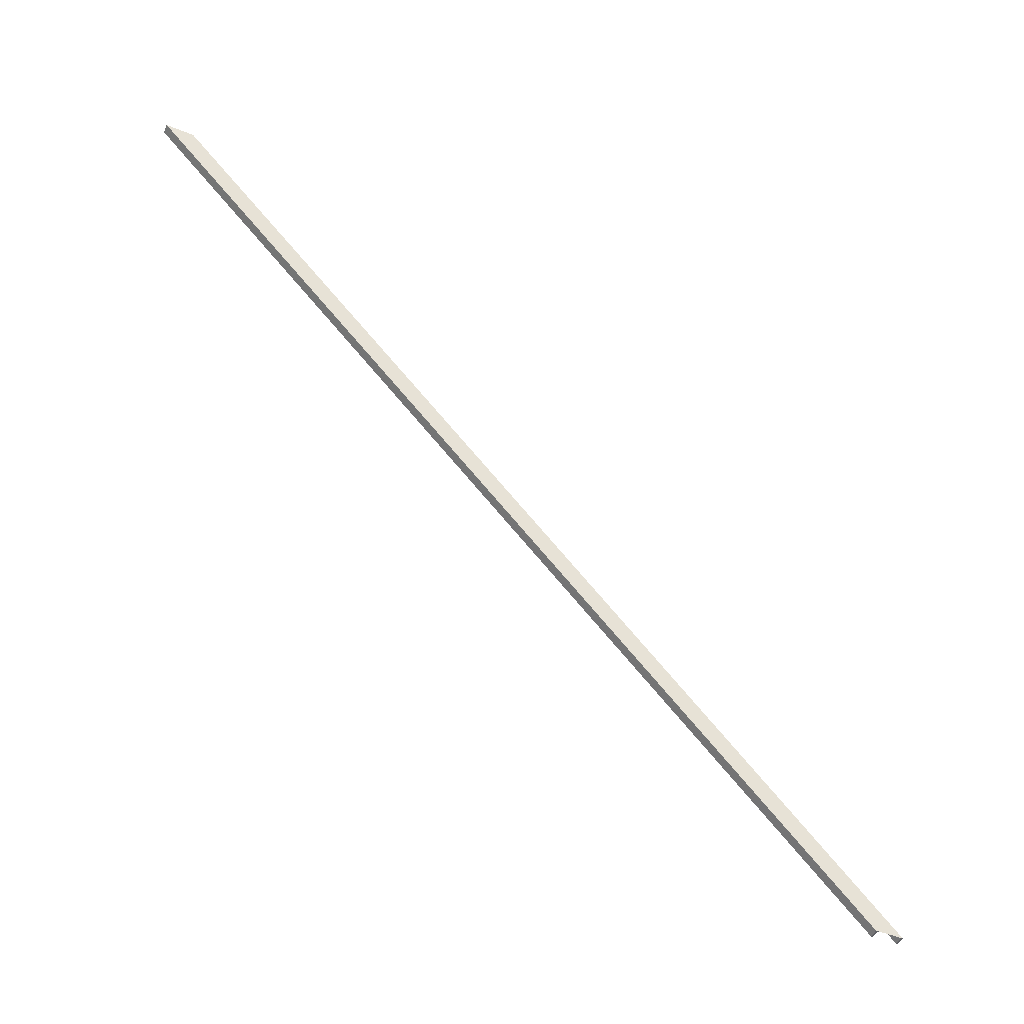
<metadata>
{"format":"obj","ext":"obj","renderer":"f3d","projection":"perspective","resolution":1024,"background":"white","views":[{"elev":-44.9,"azim":-115.6,"up":"+Y"}]}
</metadata>
<code>
o 356
v 2160 1880 43.73
v 2160 1880 43.73
v 2160 1880 43.71
v 2160 1880 43.75
v 2160 1880 43.71
v 2160 1880 43.73
v 2160 1880 43.73
v 2159 1888 35.73
v 2160 1880 43.75
v 2160 1880 43.73
v 2159 1888 35.71
v 2160 1880 43.71
v 2160 1880 43.73
v 2159 1888 35.73
v 2160 1880 43.73
v 2160 1880 43.71
v 2159 1888 35.73
v 2159 1888 35.73
v 2159 1888 35.71
v 2159 1888 35.73
v 2159 1888 35.75
v 2159 1888 35.73
v 2159 1888 35.71
v 2159 1888 35.71
v 2159 1888 35.71
v 2160 1880 43.73
v 2160 1880 43.71
v 2160 1880 43.71
v 2159 1888 35.71
v 2160 1880 43.71
v 2159 1888 36
v 2159 1888 35.75
v 2159 1888 35.71
v 2160 1880 43.96
v 2160 1880 43.75
v 2159 1888 35.73
v 2159 1888 35.75
v 2159 1888 35.96
v 2160 1880 43.98
v 2159 1888 35.98
v 2159 1888 35.96
v 2160 1880 44
v 2160 1880 43.98
v 2160 1880 43.99
v 2159 1888 35.98
v 2159 1888 35.99
v 2160 1880 43.99
v 2160 1880 44.01
v 2159 1888 36.01
v 2160 1880 44
v 2160 1880 44.01
v 2159 1888 36.01
v 2160 1880 44
v 2159 1888 36.01
v 2159 1888 36
v 2159 1888 35.98
v 2159 1888 35.98
v 2159 1888 35.99
v 2160 1880 44.01
v 2160 1880 43.99
v 2159 1888 36
v 2159 1888 35.96
v 2159 1888 35.73
v 2160 1880 43.73
v 2160 1880 43.73
f 1 2 3
f 4 5 6
f 6 5 7
f 7 8 6
f 8 9 10
f 5 11 12
f 13 11 14
f 15 5 16
f 8 15 17
f 15 18 17
f 17 19 8
f 20 19 21
f 22 23 17
f 24 17 25
f 25 26 27
f 25 28 29
f 30 31 29
f 32 33 31
f 32 34 35
f 35 36 37
f 34 37 38
f 39 38 40
f 41 39 34
f 42 34 39
f 42 39 43
f 42 43 44
f 39 45 43
f 43 46 47
f 48 46 49
f 50 47 51
f 52 53 51
f 50 54 55
f 55 5 50
f 56 39 57
f 58 43 56
f 58 59 60
f 58 61 52
f 56 61 58
f 57 61 56
f 62 61 57
f 21 61 62
f 63 64 65

</code>
